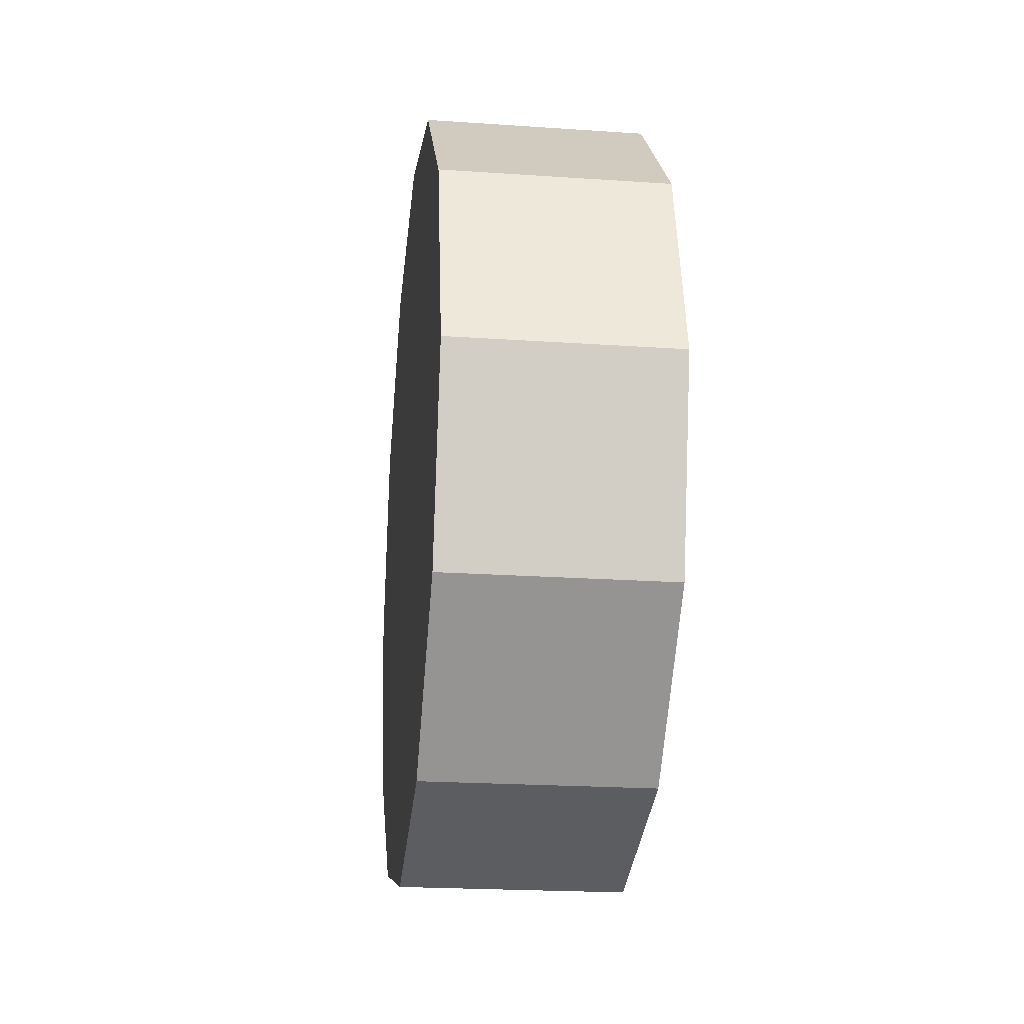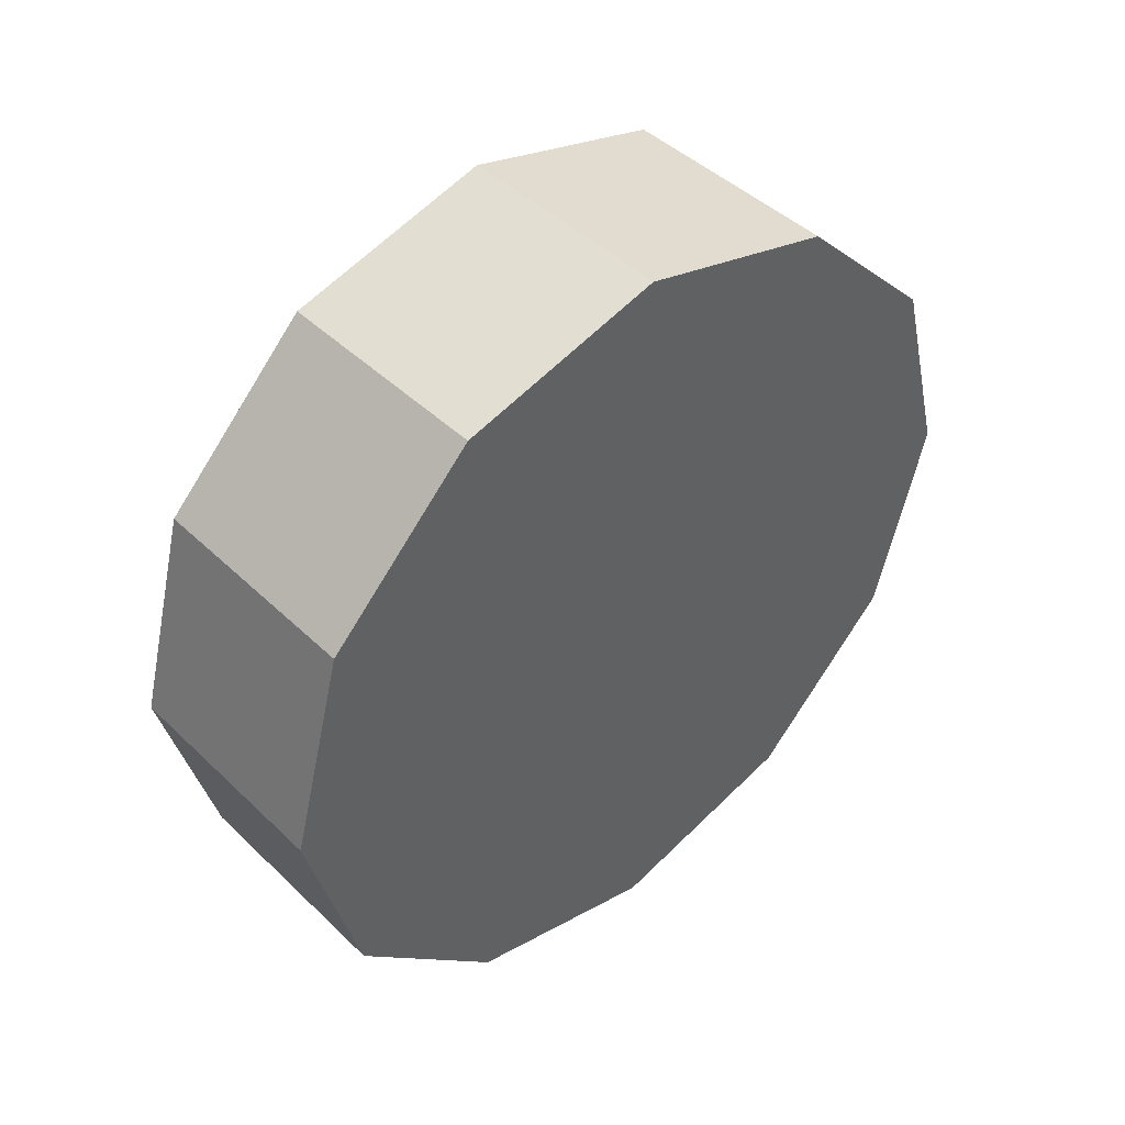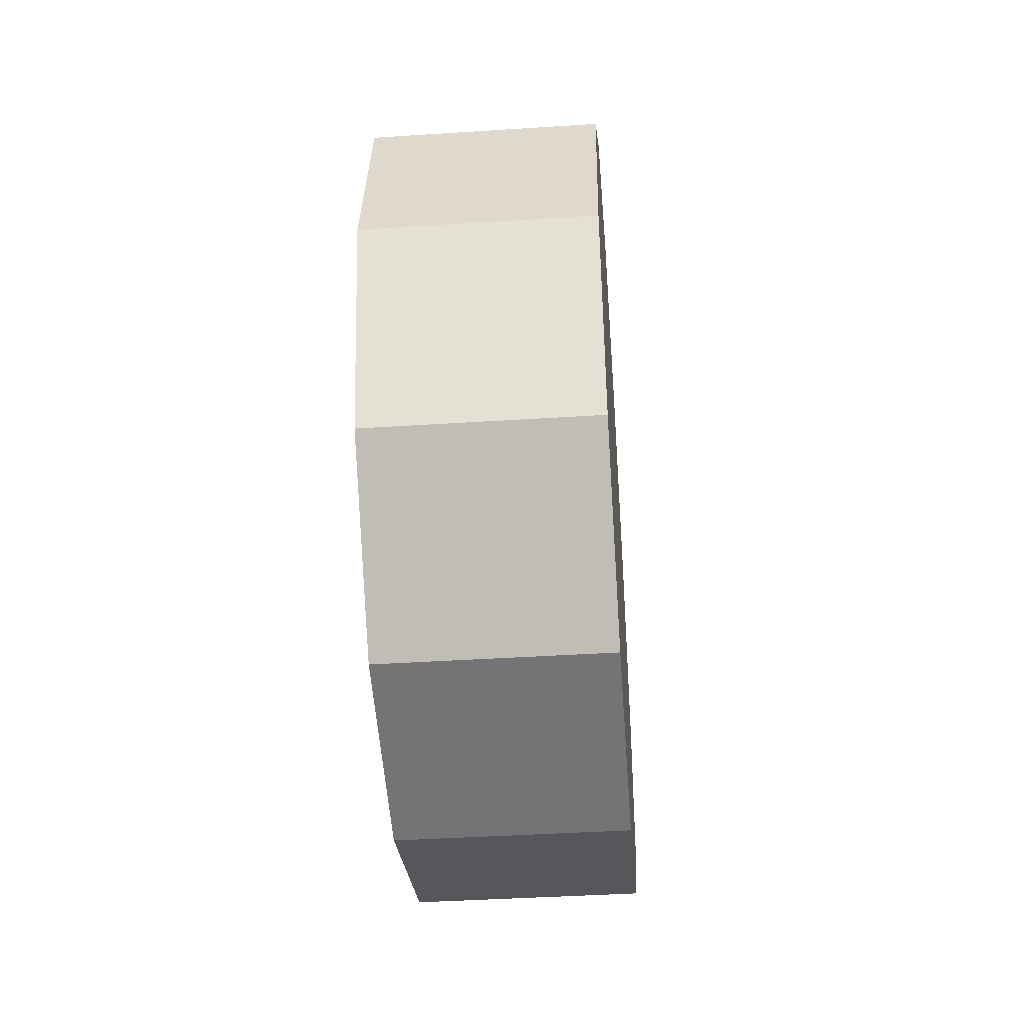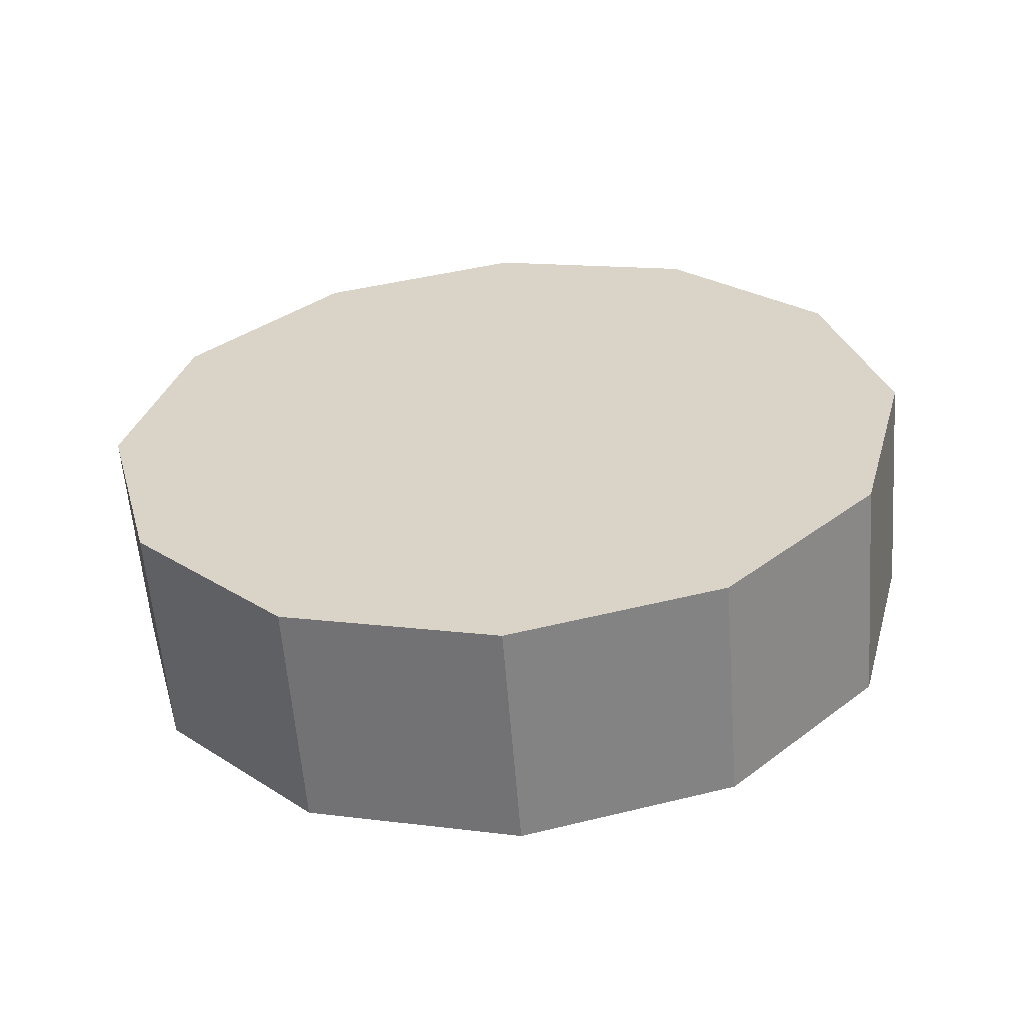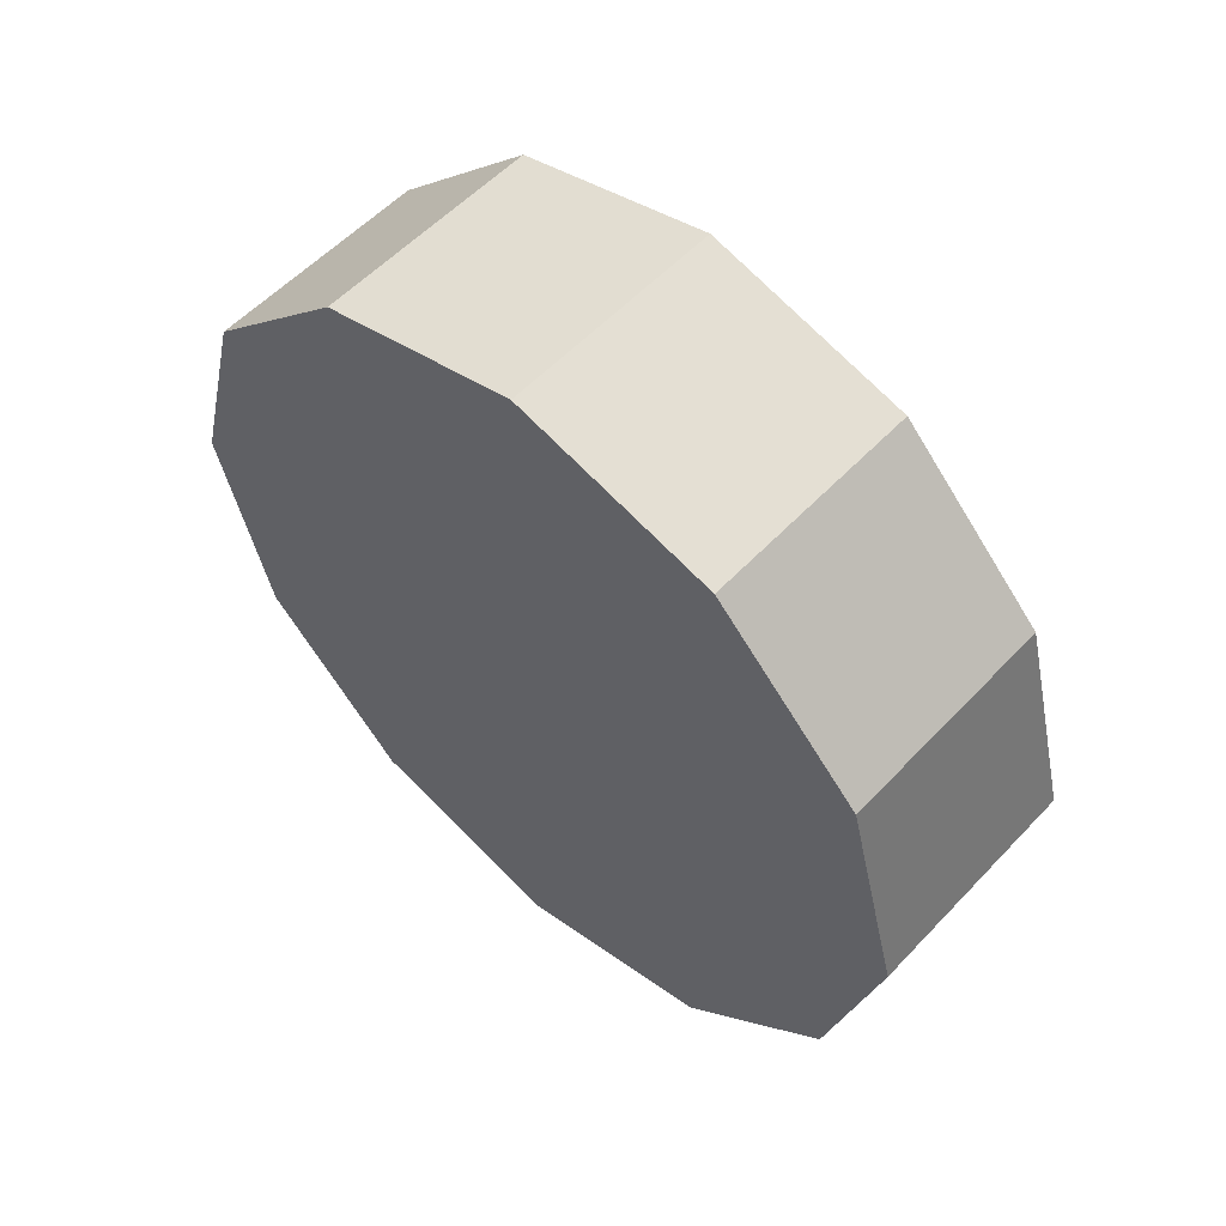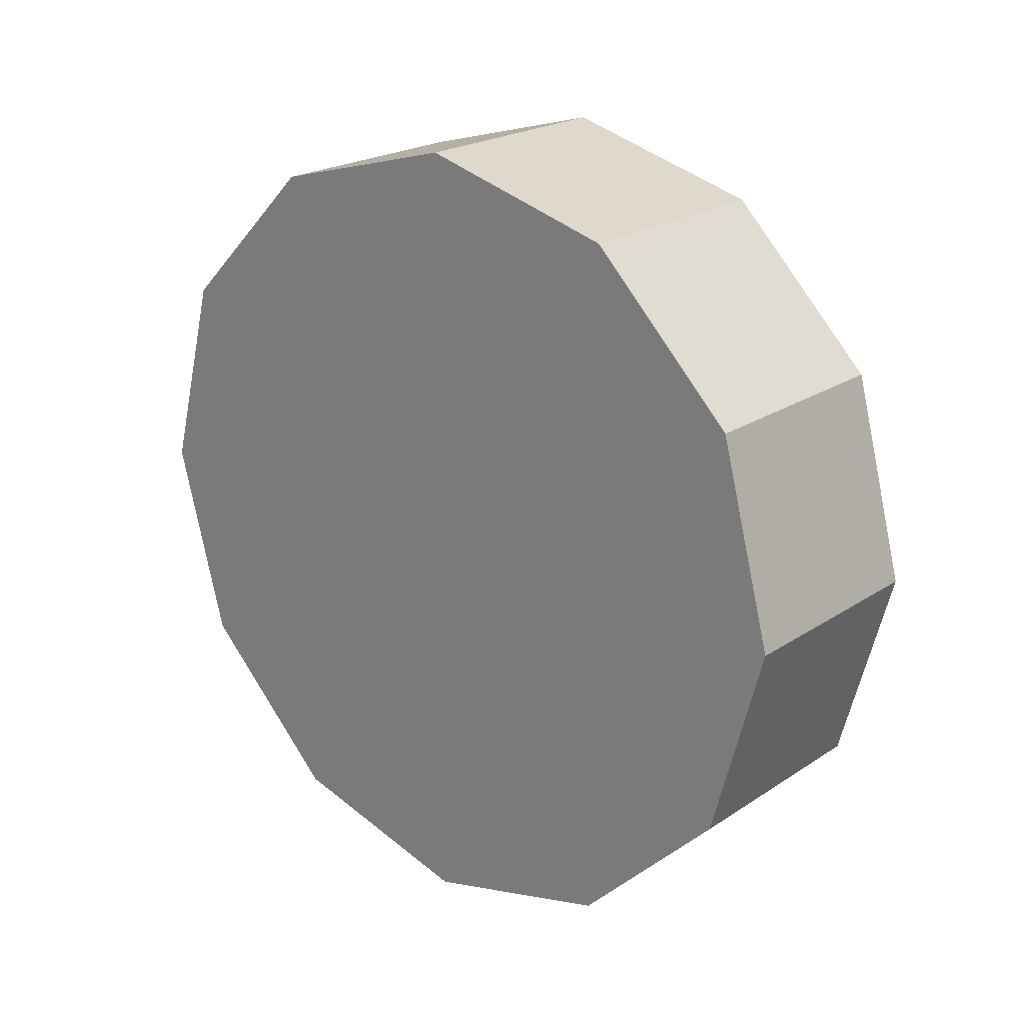
<metadata>
{"format":"obj","ext":"obj","renderer":"f3d","projection":"perspective","resolution":1024,"background":"white","views":[{"elev":-22.0,"azim":173.2,"up":"+Z"},{"elev":44.5,"azim":47.9,"up":"+Y"},{"elev":-41.4,"azim":4.5,"up":"+Z"},{"elev":-59.7,"azim":94.4,"up":"+Y"},{"elev":56.1,"azim":-47.5,"up":"+Y"},{"elev":22.0,"azim":131.2,"up":"+Y"}]}
</metadata>
<code>
v 0.1609 0.5055 0.2918
v -0.1609 0.5055 0.2918
v -0.1609 0.2918 0.5055
v 0.1609 0.2918 0.5055
v 0.1609 0.2918 0.5055
v -0.1609 0.2918 0.5055
v -0.1609 -6.966e-08 0.5837
v 0.1609 -6.966e-08 0.5837
v 0.1609 -6.966e-08 0.5837
v -0.1609 -6.966e-08 0.5837
v -0.1609 -0.2918 0.5055
v 0.1609 -0.2918 0.5055
v 0.1609 -0.2918 0.5055
v -0.1609 -0.2918 0.5055
v -0.1609 -0.5055 0.2918
v 0.1609 -0.5055 0.2918
v 0.1609 -0.5055 0.2918
v -0.1609 -0.5055 0.2918
v -0.1609 -0.5837 -8.981e-06
v 0.1609 -0.5837 -8.981e-06
v 0.1609 -0.5837 -8.981e-06
v -0.1609 -0.5837 -8.981e-06
v -0.1609 -0.5055 -0.2918
v 0.1609 -0.5055 -0.2918
v 0.1609 -0.5055 -0.2918
v -0.1609 -0.5055 -0.2918
v -0.1609 -0.2918 -0.5055
v 0.1609 -0.2918 -0.5055
v 0.1609 -0.2918 -0.5055
v -0.1609 -0.2918 -0.5055
v -0.1609 -6.966e-08 -0.5837
v 0.1609 -6.966e-08 -0.5837
v 0.1609 -6.966e-08 -0.5837
v -0.1609 -6.966e-08 -0.5837
v -0.1609 0.2918 -0.5055
v 0.1609 0.2918 -0.5055
v 0.1609 0.2918 -0.5055
v -0.1609 0.2918 -0.5055
v -0.1609 0.5055 -0.2918
v 0.1609 0.5055 -0.2918
v 0.1609 0.5055 -0.2918
v -0.1609 0.5055 -0.2918
v -0.1609 0.5837 -8.981e-06
v 0.1609 0.5837 -8.981e-06
v 0.1609 0.5837 -8.981e-06
v -0.1609 0.5837 -8.981e-06
v -0.1609 0.5055 0.2918
v 0.1609 0.5055 0.2918
v -0.1609 0.5055 0.2918
v -0.1609 -6.966e-08 -8.981e-06
v -0.1609 0.2918 0.5055
v -0.1609 0.5837 -8.981e-06
v -0.1609 -6.966e-08 -8.981e-06
v -0.1609 -6.966e-08 -8.981e-06
v -0.1609 -6.966e-08 0.5837
v -0.1609 0.5055 -0.2918
v -0.1609 -6.966e-08 -8.981e-06
v -0.1609 -6.966e-08 -8.981e-06
v -0.1609 -0.2918 0.5055
v -0.1609 0.2918 -0.5055
v -0.1609 -6.966e-08 -8.981e-06
v -0.1609 -6.966e-08 -8.981e-06
v -0.1609 -0.5055 0.2918
v -0.1609 -6.966e-08 -0.5837
v -0.1609 -6.966e-08 -8.981e-06
v -0.1609 -6.966e-08 -8.981e-06
v -0.1609 -0.5837 -8.981e-06
v -0.1609 -0.2918 -0.5055
v -0.1609 -6.966e-08 -8.981e-06
v -0.1609 -6.966e-08 -8.981e-06
v -0.1609 -0.5055 -0.2918
v -0.1609 -6.966e-08 -8.981e-06
v 0.1609 0.2918 0.5055
v 0.1609 -6.966e-08 0.5837
v 0.1609 0.5055 0.2918
v 0.1609 -0.2918 0.5055
v 0.1609 -0.5055 0.2918
v 0.1609 -0.5837 -8.981e-06
v 0.1609 -0.5055 -0.2918
v 0.1609 -0.2918 -0.5055
v 0.1609 -6.966e-08 -0.5837
v 0.1609 0.2918 -0.5055
v 0.1609 0.5055 -0.2918
v 0.1609 0.5837 -8.981e-06
f 2 3 1
f 3 4 1
f 6 7 5
f 7 8 5
f 10 11 9
f 11 12 9
f 14 15 13
f 15 16 13
f 18 19 17
f 19 20 17
f 22 23 21
f 23 24 21
f 26 27 25
f 27 28 25
f 30 31 29
f 31 32 29
f 34 35 33
f 35 36 33
f 38 39 37
f 39 40 37
f 42 43 41
f 43 44 41
f 46 47 45
f 47 48 45
f 50 51 49
f 53 49 52
f 54 55 51
f 57 52 56
f 58 59 55
f 61 56 60
f 62 63 59
f 65 60 64
f 66 67 63
f 69 64 68
f 70 71 67
f 72 68 71
f 74 75 73
f 76 75 74
f 77 75 76
f 78 75 77
f 79 75 78
f 80 75 79
f 81 75 80
f 82 75 81
f 83 75 82
f 84 75 83

</code>
